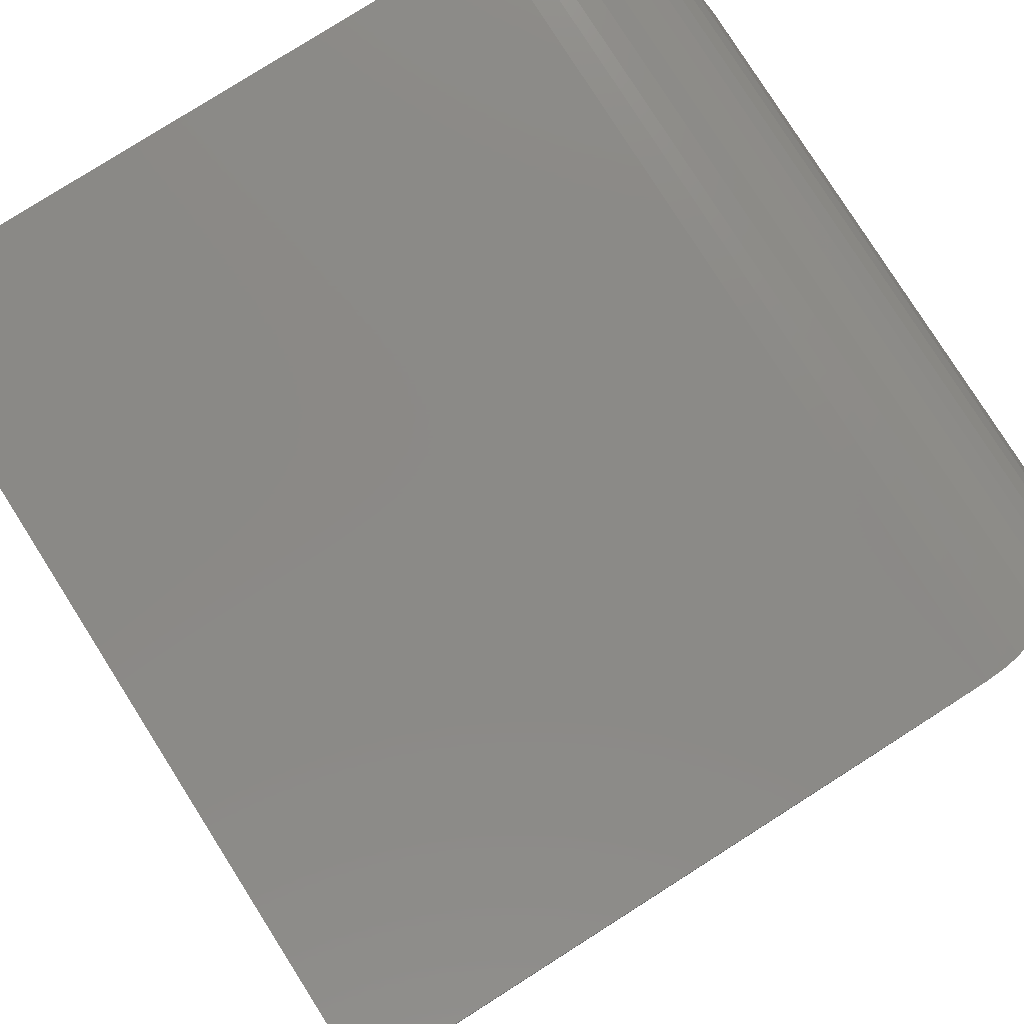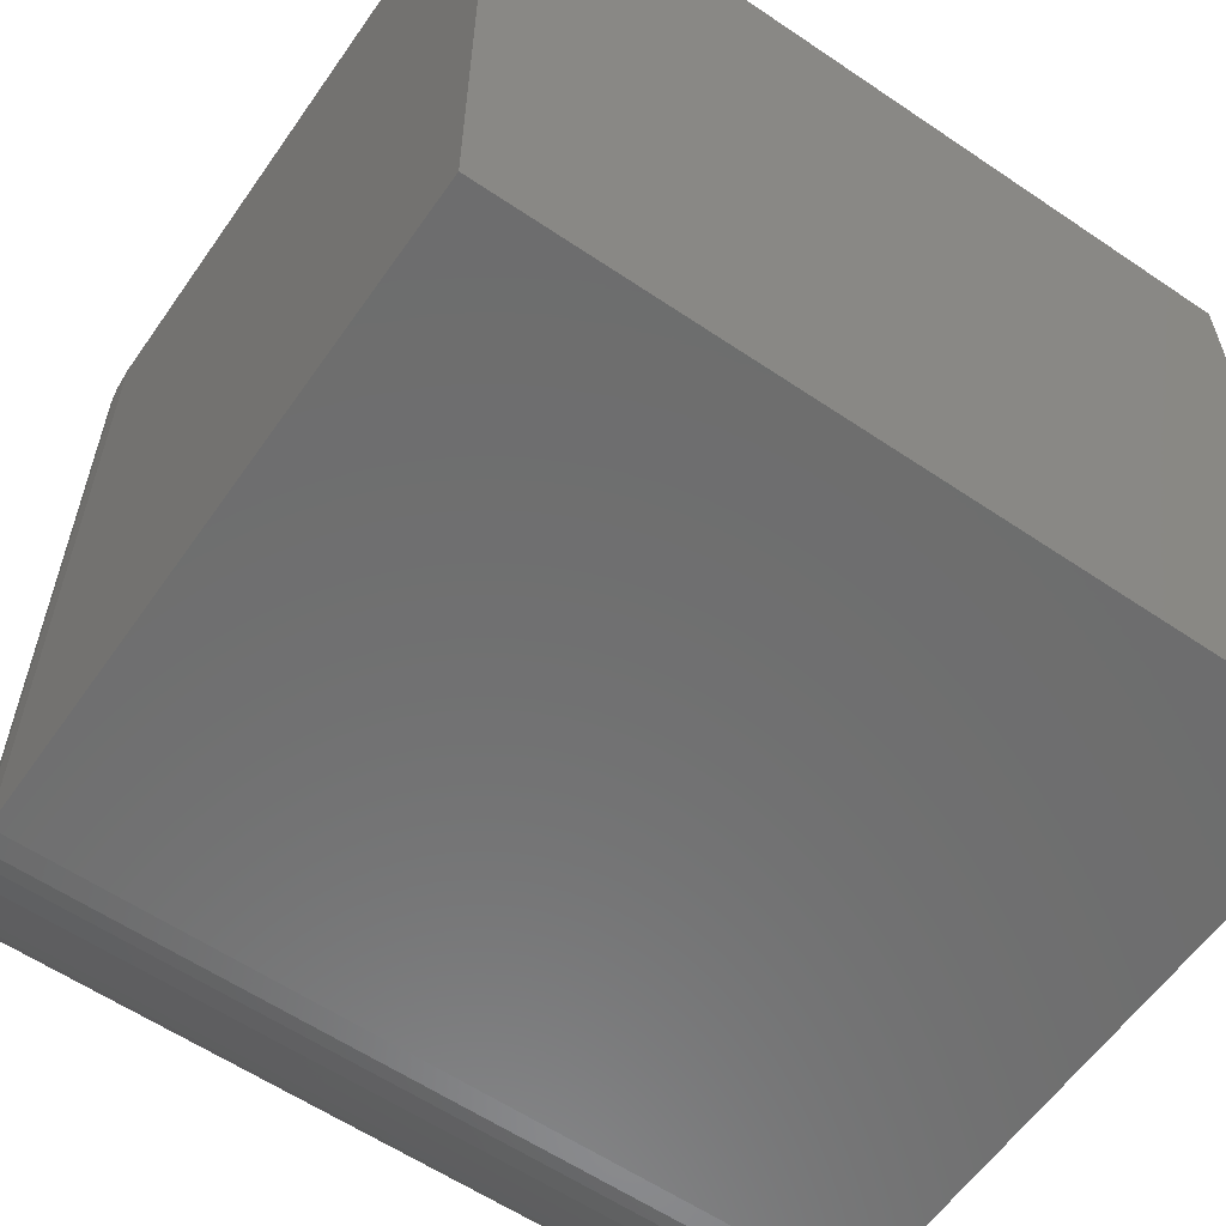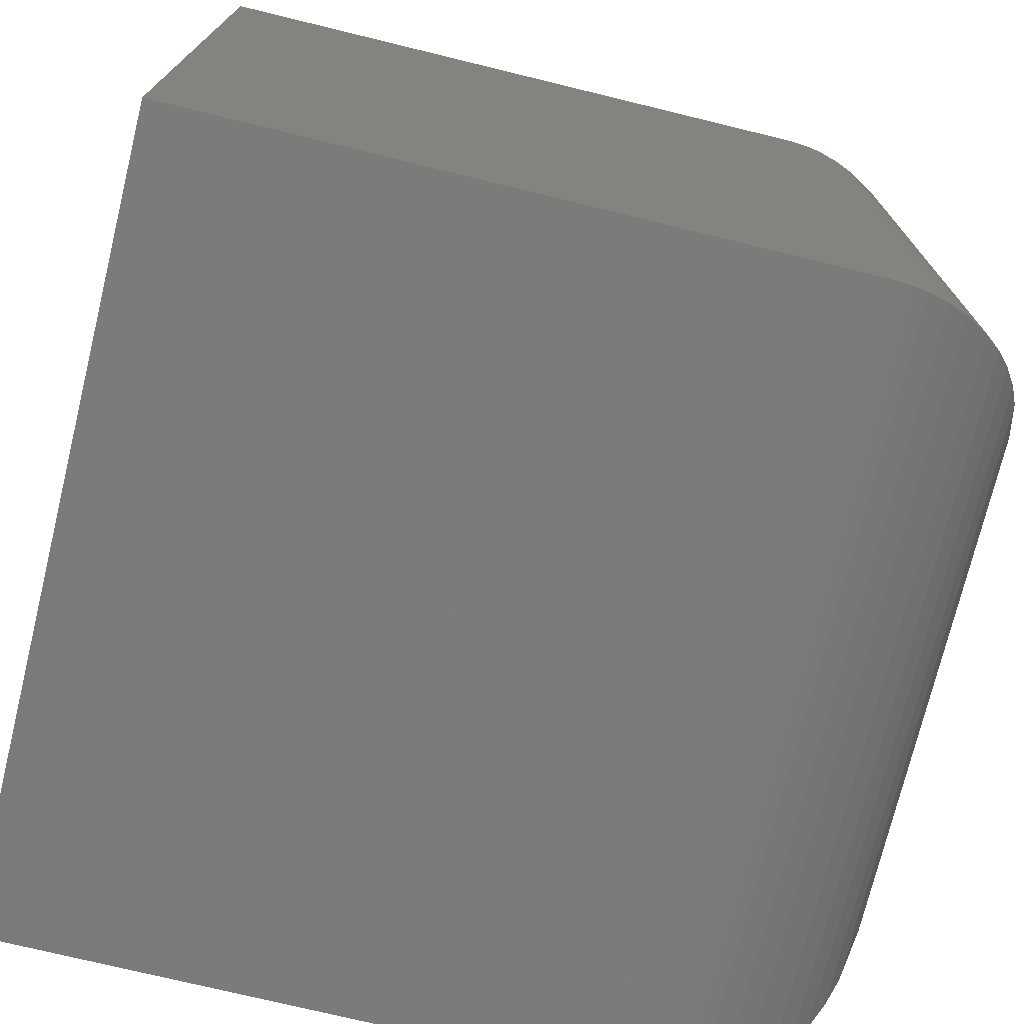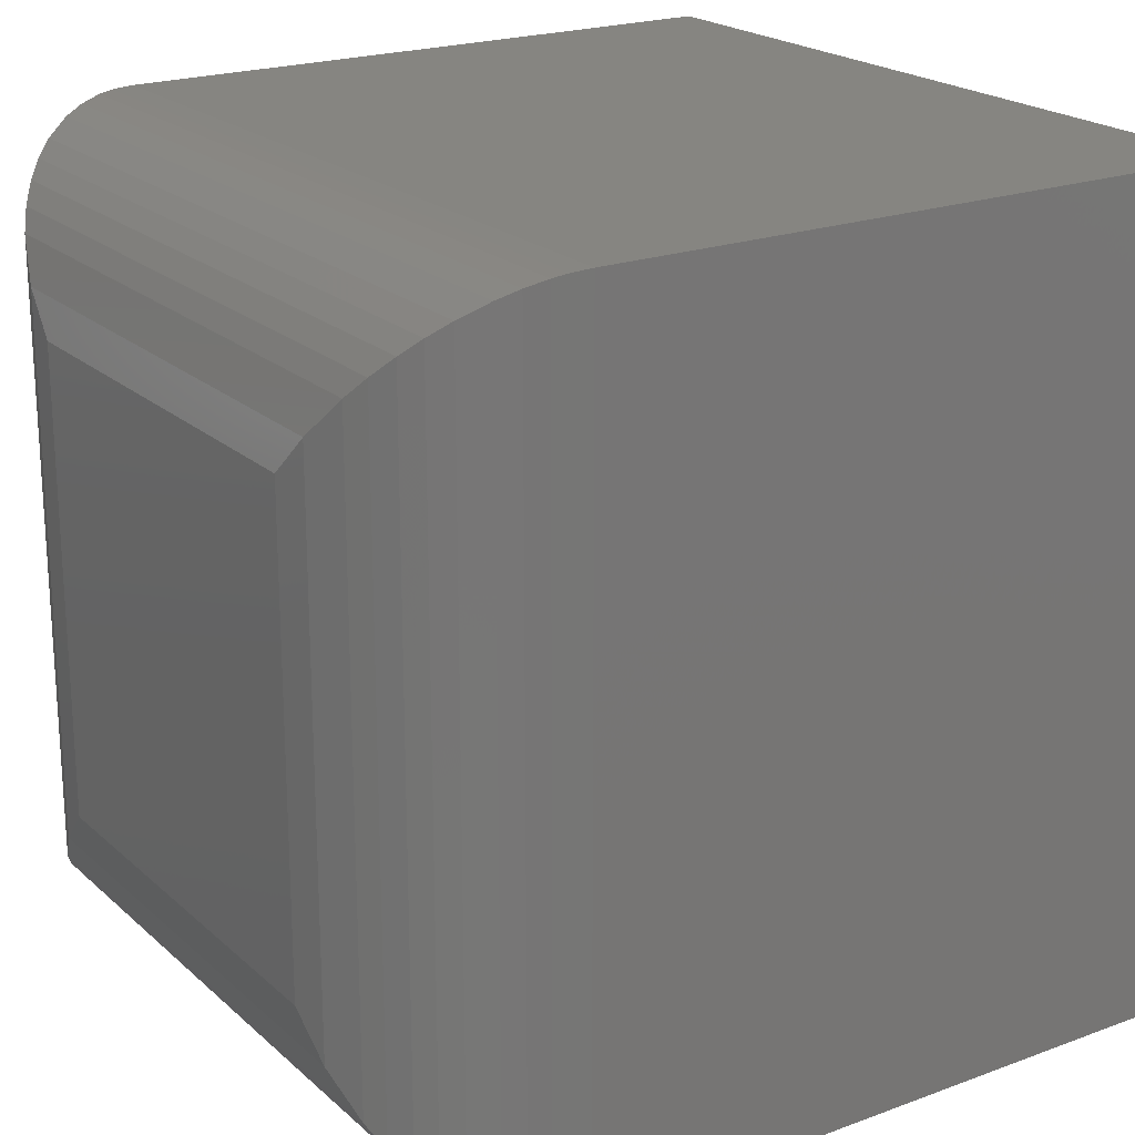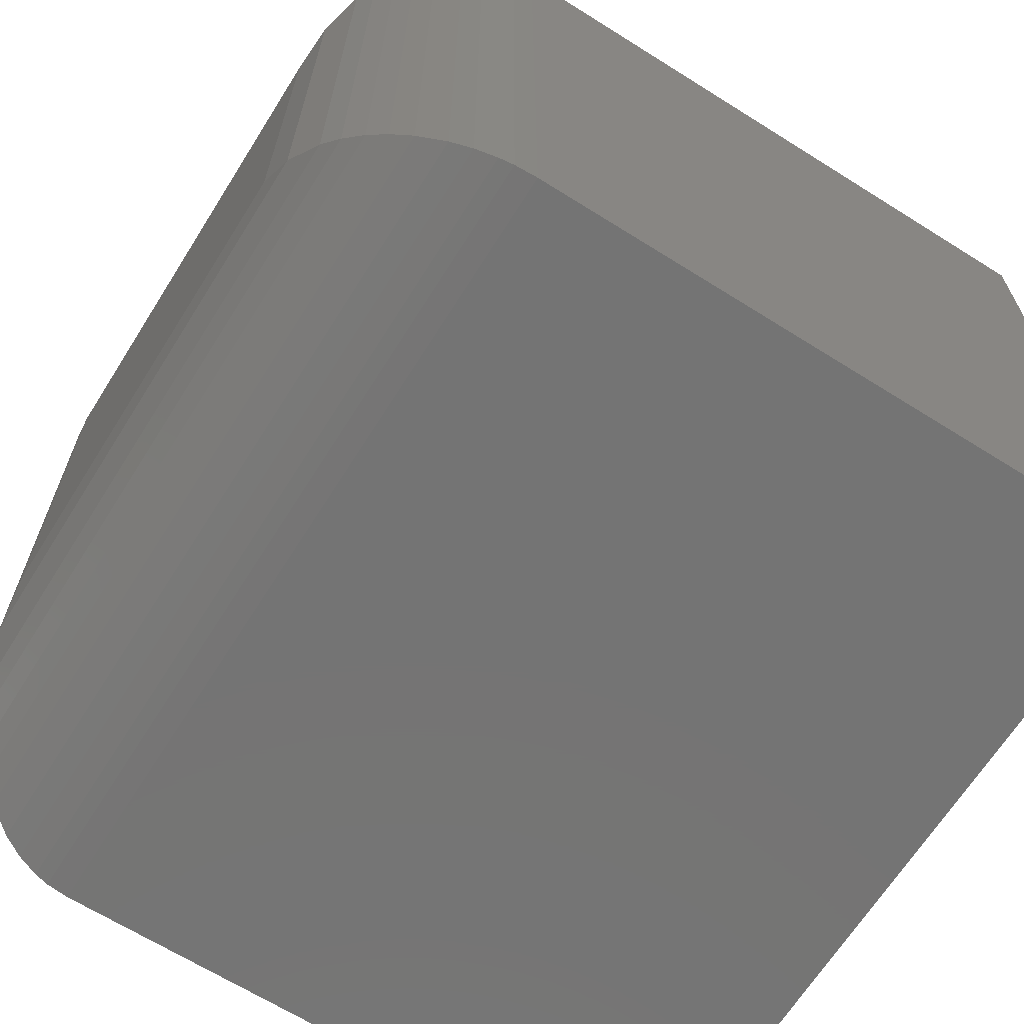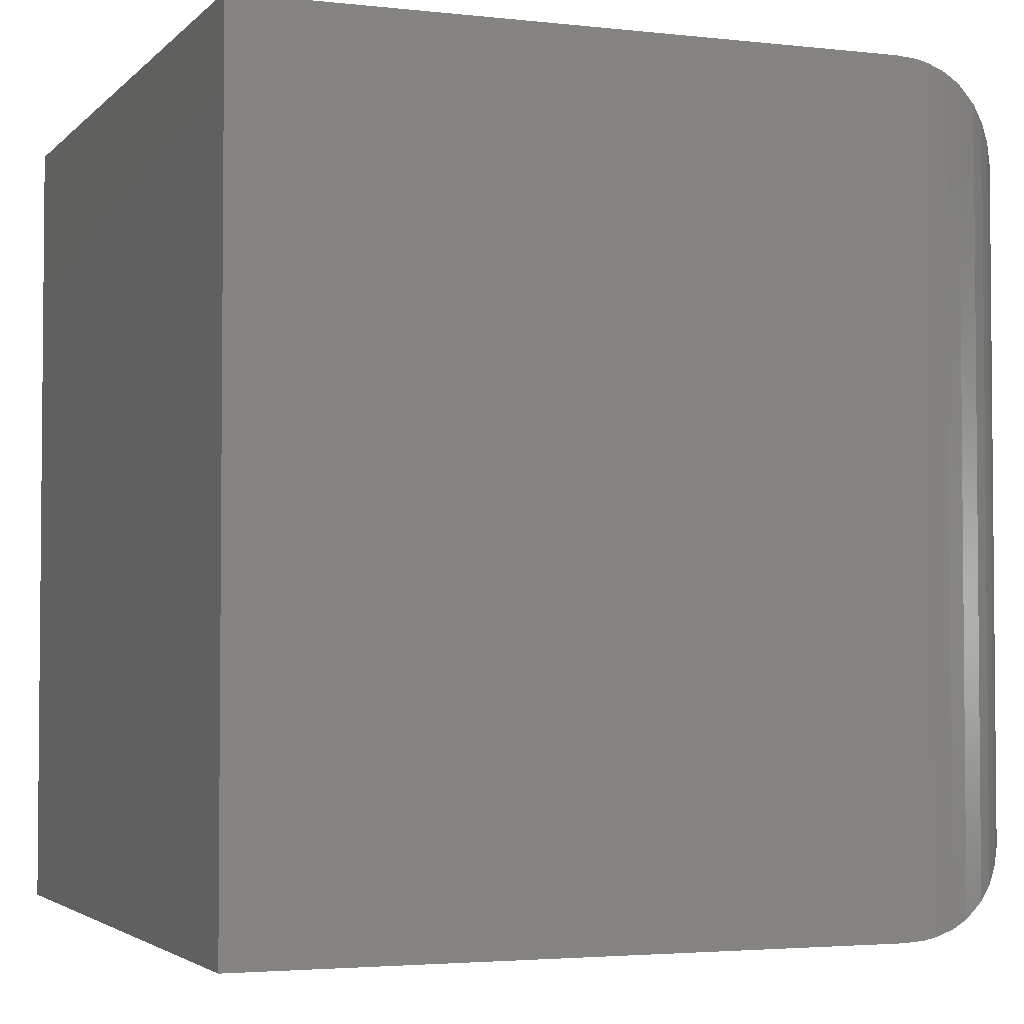
<metadata>
{"format":"stl","ext":"stl","renderer":"f3d","projection":"perspective","resolution":1024,"background":"white","views":[{"elev":79.6,"azim":-32.4,"up":"+Y"},{"elev":-59.5,"azim":-124.8,"up":"+Y"},{"elev":-73.9,"azim":-13.7,"up":"+Z"},{"elev":21.1,"azim":146.6,"up":"+Z"},{"elev":-66.5,"azim":147.8,"up":"+Y"},{"elev":-3.2,"azim":-21.1,"up":"+Z"}]}
</metadata>
<code>
# stl→obj: 52 verts, 100 faces
v 0.3244 -0.1719 -0.1826
v 0.4663 -0.1719 -0.1826
v 0.3244 -0.1719 -0.001645
v 0.4663 -0.1719 -0.001645
v 0.3244 6.756e-17 -0.1826
v 0.3244 8.765e-17 -0.001645
v 0.4663 7.544e-17 -0.1826
v 0.4663 9.205e-17 -0.001645
v 0.5053 -0.1328 -0.1435
v 0.5053 -0.03906 -0.1435
v 0.5053 -0.1328 -0.04071
v 0.5053 -0.03906 -0.04071
v 0.5043 -0.03028 -0.1523
v 0.5043 -0.03028 -0.03193
v 0.4742 -0.0008186 -0.1817
v 0.4788 -0.00206 -0.003705
v 0.4788 -0.00206 -0.1805
v 0.4832 -0.003838 -0.005483
v 0.4832 -0.003838 -0.1787
v 0.4886 -0.007027 -0.008672
v 0.4886 -0.007027 -0.1755
v 0.4925 -0.01007 -0.01172
v 0.4925 -0.01008 -0.1725
v 0.4958 -0.01343 -0.01508
v 0.4958 -0.01343 -0.1691
v 0.4989 -0.01752 -0.01916
v 0.4989 -0.01752 -0.165
v 0.5013 -0.02182 -0.02347
v 0.5013 -0.02182 -0.1607
v 0.4711 -0.0002996 -0.1823
v 0.4711 -0.0002996 -0.001944
v 0.4742 -0.0008186 -0.002463
v 0.5043 -0.1416 -0.1523
v 0.5013 -0.1501 -0.1607
v 0.4989 -0.1544 -0.165
v 0.4958 -0.1584 -0.1691
v 0.4925 -0.1618 -0.1725
v 0.4886 -0.1648 -0.1755
v 0.4832 -0.168 -0.1787
v 0.4788 -0.1698 -0.1805
v 0.4742 -0.1711 -0.1817
v 0.4711 -0.1716 -0.1823
v 0.5043 -0.1416 -0.03192
v 0.5013 -0.1501 -0.02346
v 0.4989 -0.1544 -0.01916
v 0.4958 -0.1584 -0.01508
v 0.4925 -0.1618 -0.01172
v 0.4886 -0.1648 -0.008672
v 0.4832 -0.168 -0.005483
v 0.4788 -0.1698 -0.003705
v 0.4742 -0.1711 -0.002463
v 0.4711 -0.1716 -0.001944
f 1 2 3
f 3 2 4
f 5 6 7
f 7 6 8
f 4 8 3
f 3 8 6
f 9 10 11
f 11 10 12
f 1 5 2
f 2 5 7
f 12 13 14
f 12 10 13
f 15 16 17
f 17 16 18
f 17 18 19
f 19 18 20
f 19 20 21
f 21 20 22
f 21 22 23
f 23 22 24
f 23 24 25
f 25 24 26
f 25 26 27
f 27 26 28
f 27 28 29
f 29 28 14
f 29 14 13
f 7 8 30
f 30 8 31
f 30 31 15
f 15 31 32
f 15 32 16
f 10 33 13
f 10 9 33
f 13 33 34
f 13 34 29
f 29 34 35
f 29 35 27
f 27 35 36
f 27 36 25
f 25 36 37
f 25 37 23
f 23 37 38
f 23 38 21
f 21 38 39
f 21 39 19
f 19 39 40
f 19 40 17
f 17 40 41
f 2 7 42
f 42 7 30
f 42 30 41
f 41 30 15
f 41 15 17
f 9 43 33
f 9 11 43
f 33 43 44
f 33 44 34
f 34 44 45
f 34 45 35
f 35 45 46
f 35 46 36
f 36 46 47
f 36 47 37
f 37 47 48
f 37 48 38
f 38 48 49
f 38 49 39
f 39 49 50
f 39 50 40
f 40 50 51
f 4 2 52
f 52 2 42
f 52 42 51
f 51 42 41
f 51 41 40
f 11 14 43
f 11 12 14
f 32 50 16
f 16 50 49
f 16 49 18
f 18 49 48
f 18 48 20
f 20 48 47
f 20 47 22
f 22 47 46
f 22 46 24
f 24 46 45
f 24 45 26
f 26 45 44
f 26 44 28
f 28 44 43
f 28 43 14
f 8 4 31
f 31 4 52
f 31 52 32
f 32 52 51
f 32 51 50
f 3 6 1
f 1 6 5

</code>
